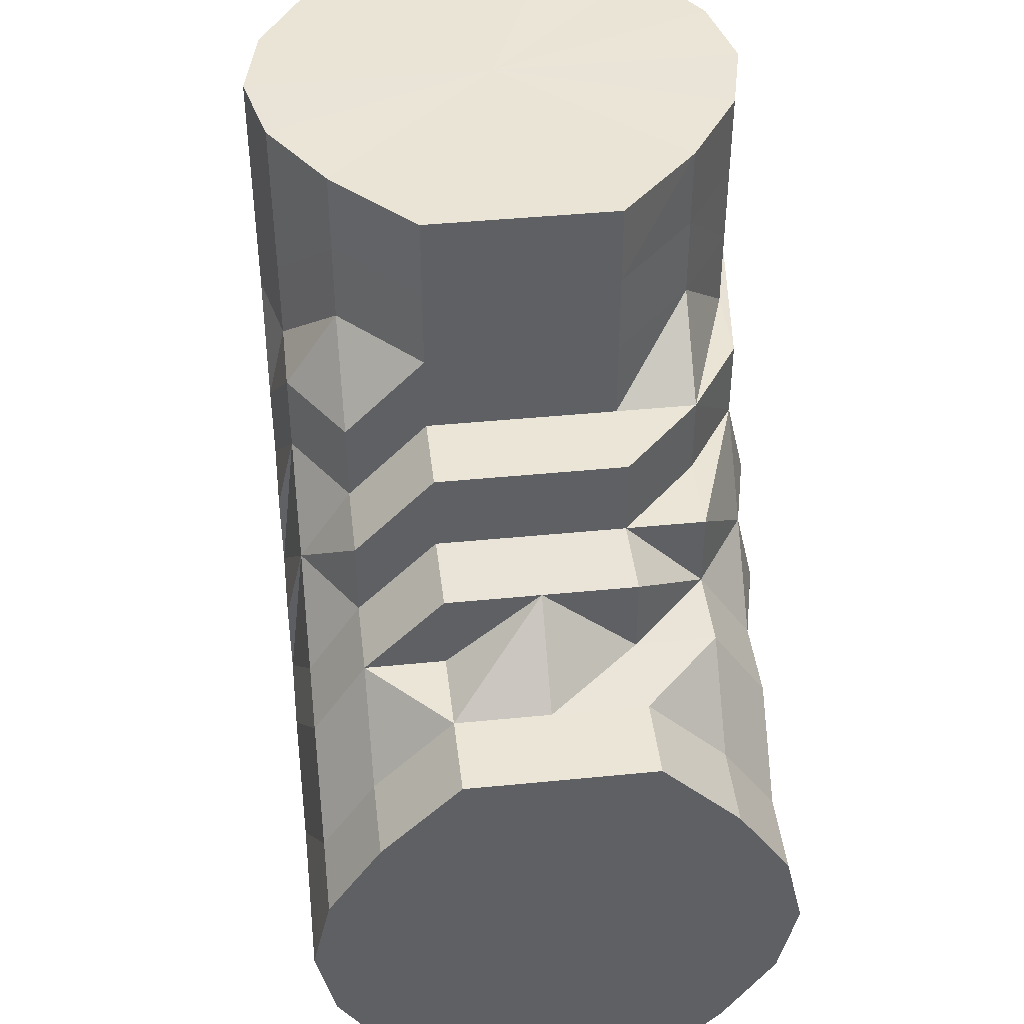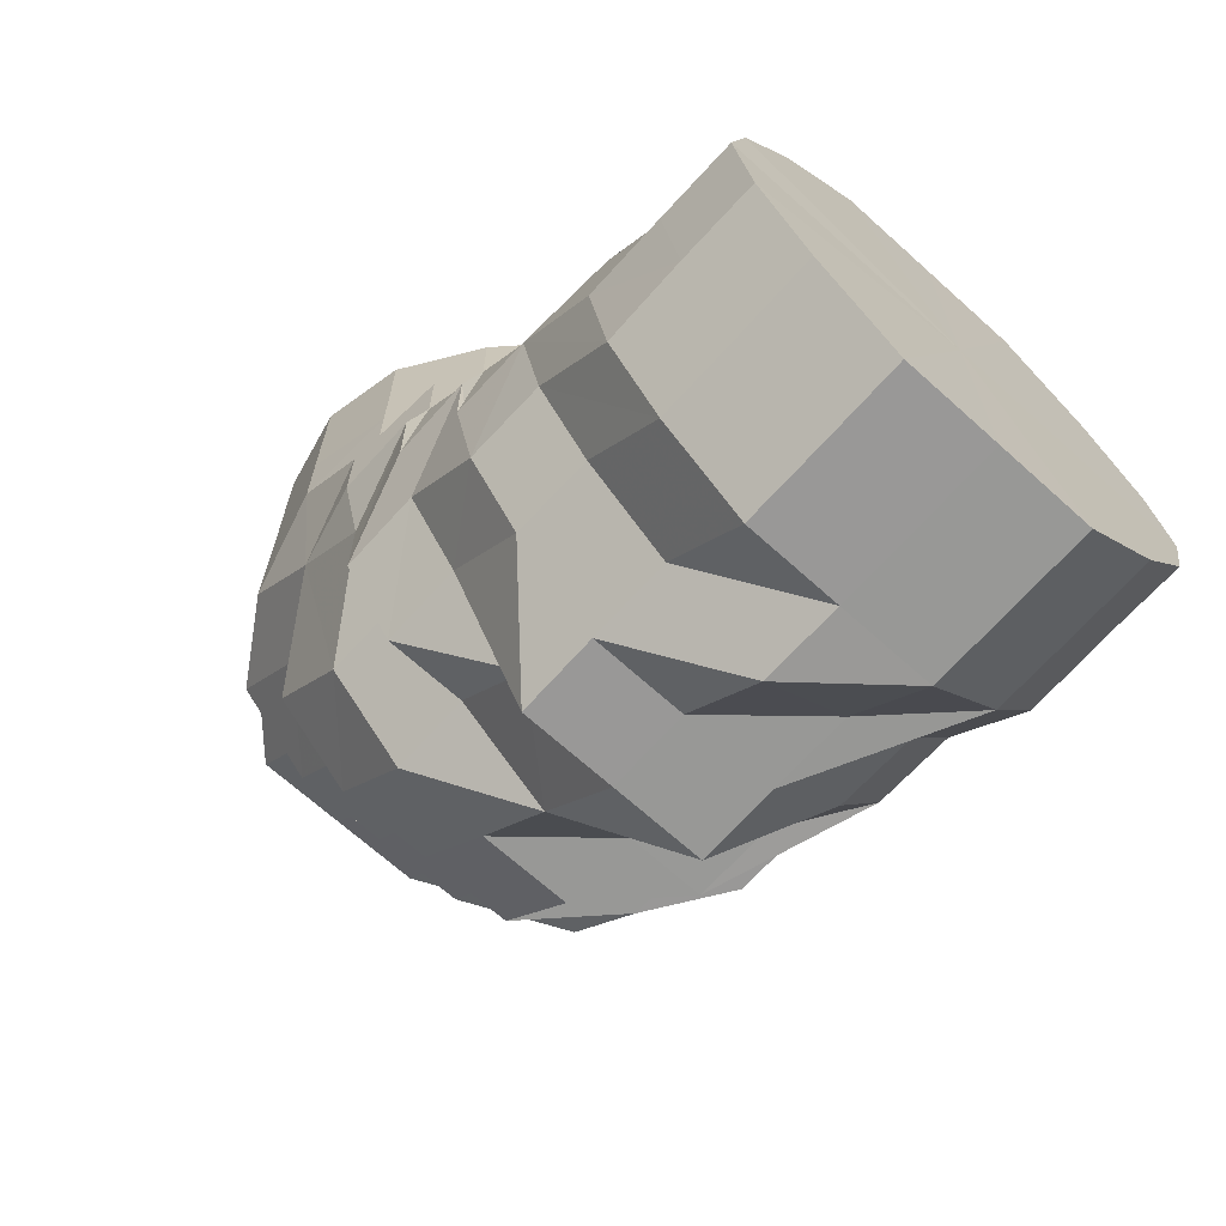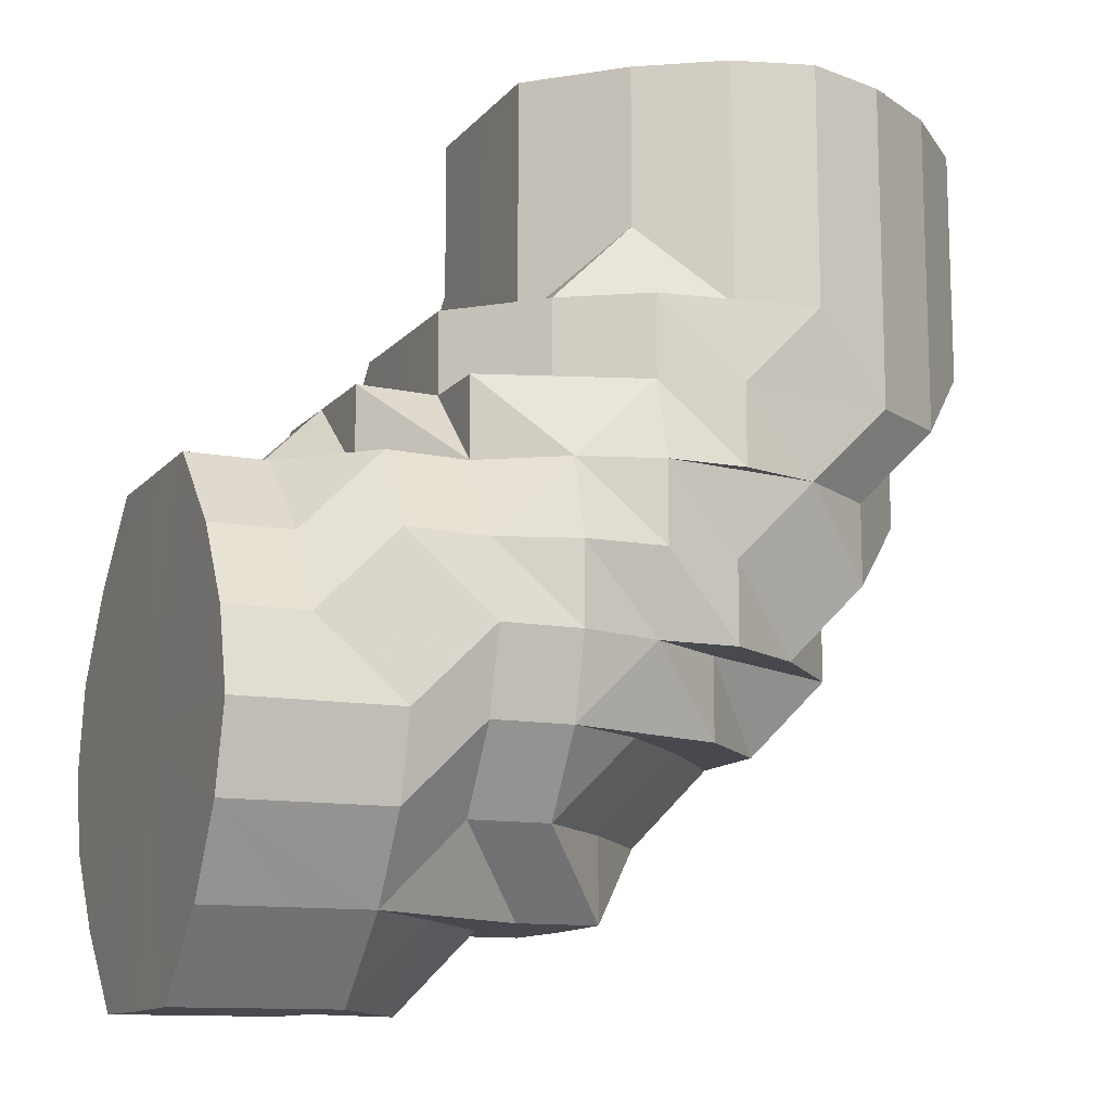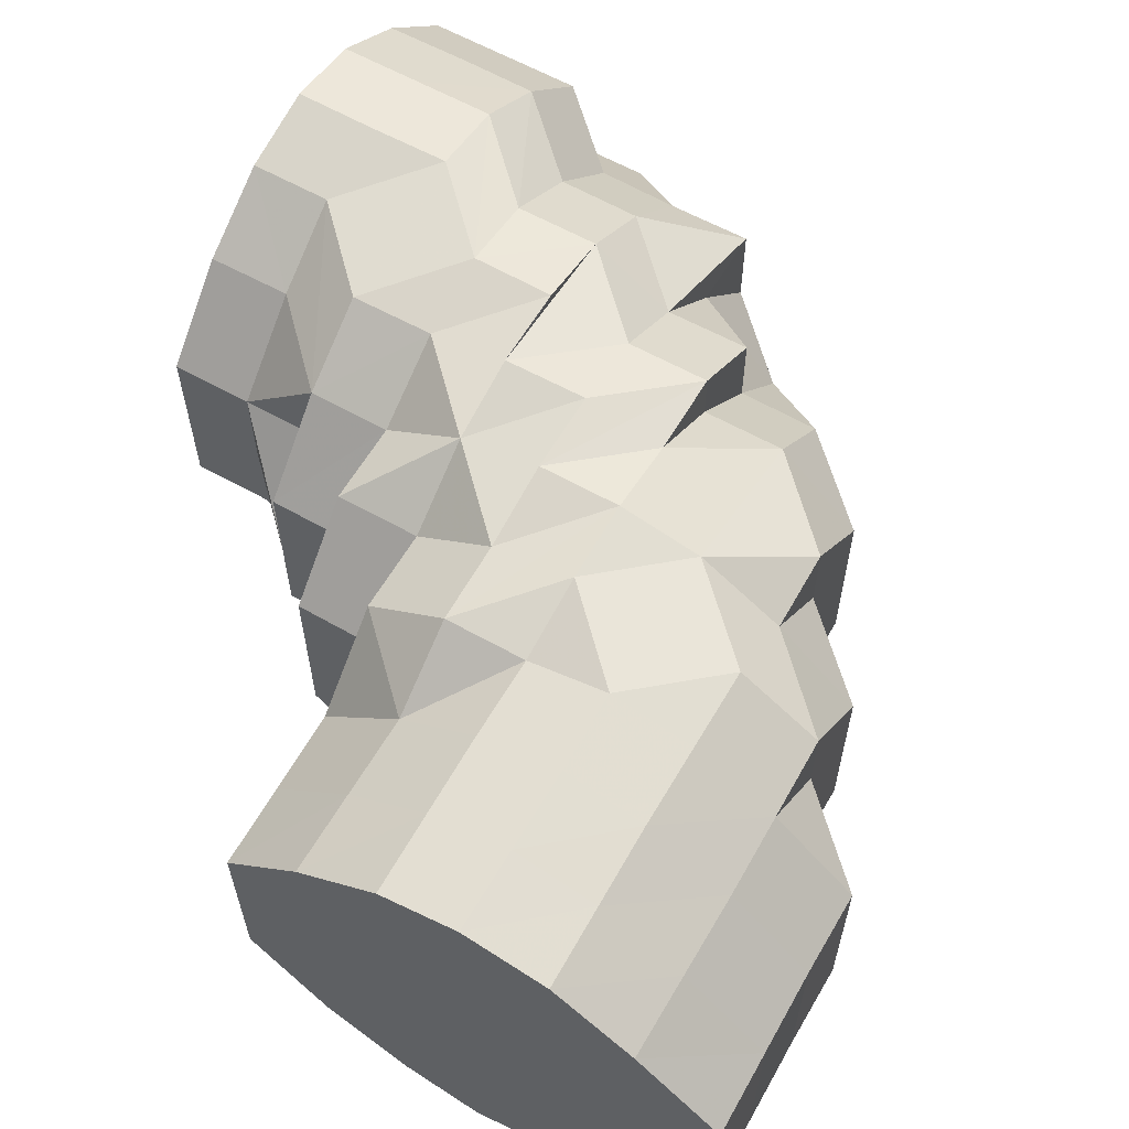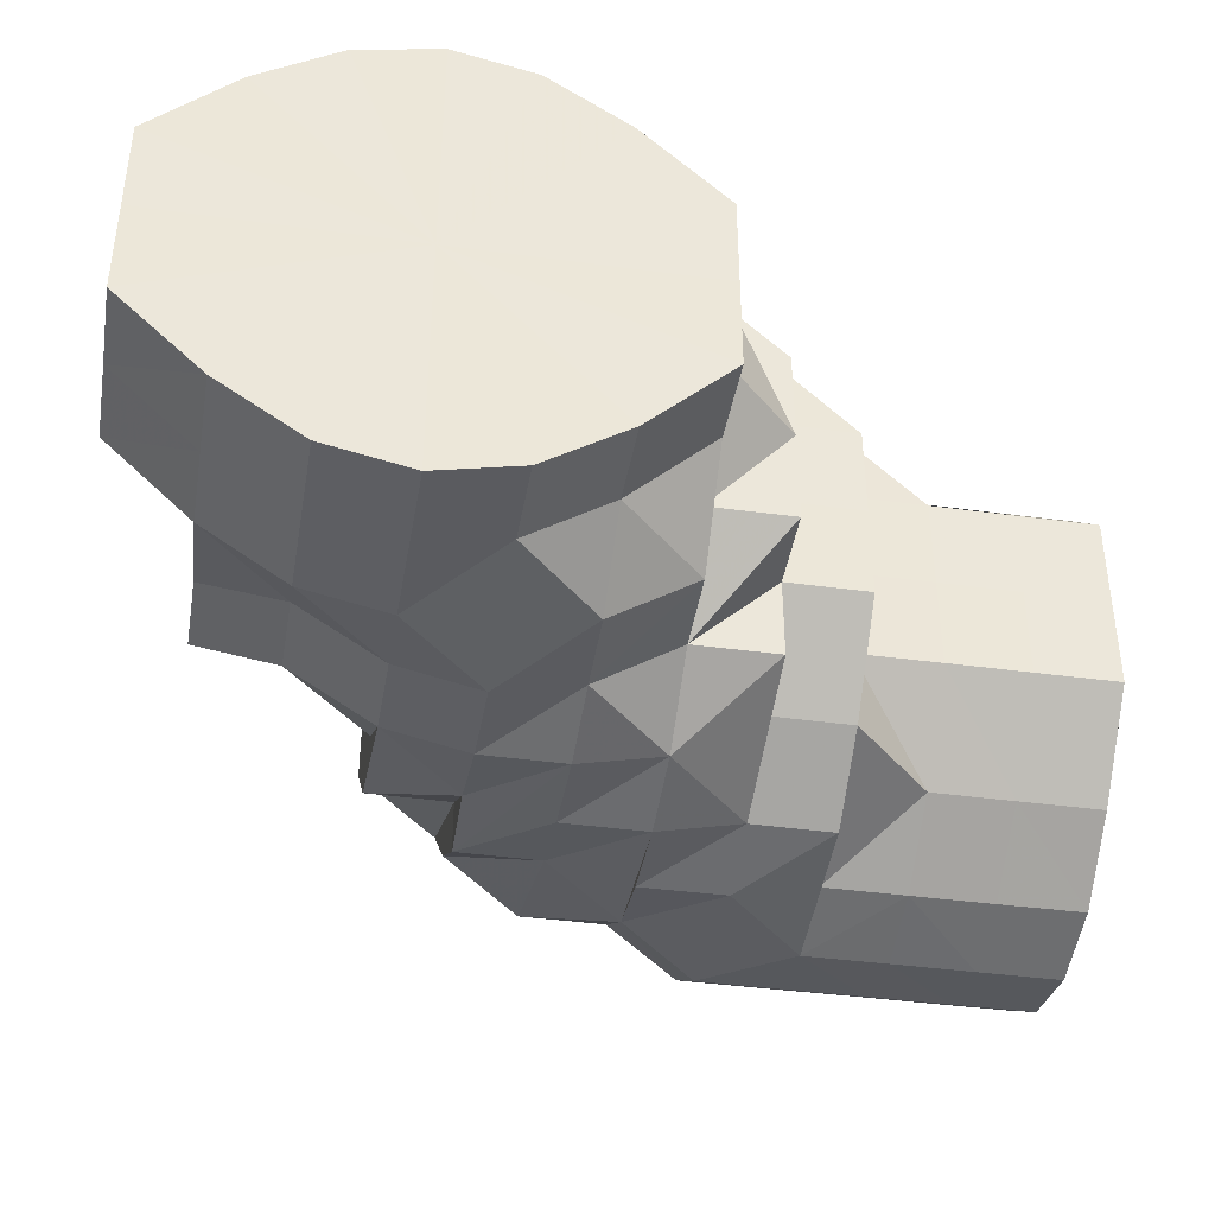
<metadata>
{"format":"obj","ext":"obj","renderer":"f3d","projection":"perspective","resolution":1024,"background":"white","views":[{"elev":43.7,"azim":83.3,"up":"+Y"},{"elev":-68.6,"azim":47.9,"up":"+Y"},{"elev":-12.5,"azim":155.8,"up":"+Y"},{"elev":61.4,"azim":-150.2,"up":"+Z"},{"elev":-40.9,"azim":80.6,"up":"+Z"}]}
</metadata>
<code>
o 20171
v 2198 1870 3.93
v 2198 1870 3.93
v 2198 1870 3.919
v 2198 1870 3.919
v 2198 1870 3.909
v 2198 1870 3.919
v 2198 1870 3.909
v 2198 1870 3.902
v 2198 1870 3.909
v 2198 1870 3.93
v 2198 1870 3.919
v 2198 1870 3.909
v 2198 1870 3.902
v 2198 1870 3.93
v 2198 1870 3.902
v 2198 1870 3.9
v 2198 1870 3.919
v 2198 1870 3.902
v 2198 1870 3.942
v 2198 1870 3.919
v 2198 1870 3.93
v 2198 1870 3.942
v 2198 1870 3.93
v 2198 1870 3.93
v 2198 1870 3.942
v 2198 1870 3.942
v 2198 1870 3.951
v 2198 1870 3.942
v 2198 1870 3.951
v 2198 1870 3.951
v 2198 1870 3.951
v 2198 1870 3.958
v 2198 1870 3.958
v 2198 1870 3.951
v 2198 1870 3.951
v 2198 1870 3.942
v 2198 1870 3.958
v 2198 1870 3.951
v 2198 1870 3.951
v 2198 1870 3.942
v 2198 1870 3.958
v 2198 1870 3.958
v 2198 1870 3.96
v 2198 1870 3.96
v 2198 1870 3.96
v 2198 1870 3.96
v 2198 1870 3.958
v 2198 1870 3.96
v 2198 1870 3.958
v 2198 1870 3.96
v 2198 1870 3.958
v 2198 1870 3.96
v 2198 1870 3.958
v 2198 1870 3.96
v 2198 1870 3.958
v 2198 1870 3.951
v 2198 1870 3.958
v 2198 1870 3.951
v 2198 1870 3.942
v 2198 1870 3.942
v 2198 1870 3.951
v 2198 1870 3.958
v 2198 1870 3.951
v 2198 1870 3.942
v 2198 1870 3.951
v 2198 1870 3.93
v 2198 1870 3.942
v 2198 1870 3.93
v 2198 1870 3.942
v 2198 1870 3.93
v 2198 1870 3.919
v 2198 1870 3.919
v 2198 1870 3.919
v 2198 1870 3.909
v 2198 1870 3.919
v 2198 1870 3.909
v 2198 1870 3.919
v 2198 1870 3.909
v 2198 1870 3.909
v 2198 1870 3.902
v 2198 1870 3.919
v 2198 1870 3.909
v 2198 1870 3.93
v 2198 1870 3.919
v 2198 1870 3.942
v 2198 1870 3.919
v 2198 1870 3.909
v 2198 1870 3.902
v 2198 1870 3.902
v 2198 1870 3.93
v 2198 1870 3.951
v 2198 1870 3.902
v 2198 1870 3.9
v 2198 1870 3.958
v 2198 1870 3.951
v 2198 1870 3.942
v 2198 1870 3.958
v 2198 1870 3.96
v 2198 1870 3.951
v 2198 1870 3.93
v 2198 1870 3.942
v 2198 1870 3.919
v 2198 1870 3.909
v 2198 1870 3.909
v 2198 1870 3.909
v 2198 1870 3.902
v 2198 1870 3.919
v 2198 1870 3.909
v 2198 1870 3.93
v 2198 1870 3.919
v 2198 1870 3.902
v 2198 1870 3.909
v 2198 1870 3.9
v 2198 1870 3.902
v 2198 1870 3.9
v 2198 1870 3.9
v 2198 1870 3.902
v 2198 1870 3.902
v 2198 1870 3.9
v 2198 1870 3.902
v 2198 1870 3.902
v 2198 1870 3.9
v 2198 1870 3.909
v 2198 1870 3.909
v 2198 1870 3.919
v 2198 1870 3.9
v 2198 1870 3.9
v 2198 1870 3.902
v 2198 1870 3.909
v 2198 1870 3.919
v 2198 1870 3.9
v 2198 1870 3.902
v 2198 1870 3.93
v 2198 1870 3.9
v 2198 1870 3.902
v 2198 1870 3.942
v 2198 1870 3.93
v 2198 1870 3.951
v 2198 1870 3.942
v 2198 1870 3.942
v 2198 1870 3.951
v 2198 1870 3.951
v 2198 1870 3.958
v 2198 1870 3.958
v 2198 1870 3.958
v 2198 1870 3.96
v 2198 1870 3.96
v 2198 1870 3.96
v 2198 1870 3.958
v 2198 1870 3.958
v 2198 1870 3.958
v 2198 1870 3.958
v 2198 1870 3.96
v 2198 1870 3.958
v 2198 1870 3.958
v 2198 1870 3.951
v 2198 1870 3.951
v 2198 1870 3.951
v 2198 1870 3.951
v 2198 1870 3.951
v 2198 1870 3.958
v 2198 1870 3.942
v 2198 1870 3.951
v 2198 1870 3.951
v 2198 1870 3.958
v 2198 1870 3.96
v 2198 1870 3.951
v 2198 1870 3.942
v 2198 1870 3.951
v 2198 1870 3.958
v 2198 1870 3.942
v 2198 1870 3.951
v 2198 1870 3.93
v 2198 1870 3.93
v 2198 1870 3.919
v 2198 1870 3.919
v 2198 1870 3.919
v 2198 1870 3.93
v 2198 1870 3.942
v 2198 1870 3.942
v 2198 1870 3.942
v 2198 1870 3.951
v 2198 1870 3.93
v 2198 1870 3.93
v 2198 1870 3.919
v 2198 1870 3.93
v 2198 1870 3.93
v 2198 1870 3.942
v 2198 1870 3.942
v 2198 1870 3.951
v 2198 1870 3.919
v 2198 1870 3.919
v 2198 1870 3.909
v 2198 1870 3.902
v 2198 1870 3.909
v 2198 1870 3.902
v 2198 1870 3.909
v 2198 1870 3.919
v 2198 1870 3.902
v 2198 1870 3.909
v 2198 1870 3.9
v 2198 1870 3.902
v 2198 1870 3.919
v 2198 1870 3.93
v 2198 1870 3.942
v 2198 1870 3.919
v 2198 1870 3.909
v 2198 1870 3.919
v 2198 1870 3.93
v 2198 1870 3.93
v 2198 1870 3.942
v 2198 1870 3.951
v 2198 1870 3.93
v 2198 1870 3.942
v 2198 1870 3.919
v 2198 1870 3.909
v 2198 1870 3.93
v 2198 1870 3.919
v 2198 1870 3.942
v 2198 1870 3.93
v 2198 1870 3.942
v 2198 1870 3.909
v 2198 1870 3.919
v 2198 1870 3.93
v 2198 1870 3.942
v 2198 1870 3.951
v 2198 1870 3.93
v 2198 1870 3.958
v 2198 1870 3.96
v 2198 1870 3.958
v 2198 1870 3.951
v 2198 1870 3.942
v 2198 1870 3.93
v 2198 1870 3.919
v 2198 1870 3.919
v 2198 1870 3.93
v 2198 1870 3.909
v 2198 1870 3.919
v 2198 1870 3.909
v 2198 1870 3.902
v 2198 1870 3.909
v 2198 1870 3.902
v 2198 1870 3.9
v 2198 1870 3.902
v 2198 1870 3.902
v 2198 1870 3.902
v 2198 1870 3.9
v 2198 1870 3.902
v 2198 1870 3.9
v 2198 1870 3.958
v 2198 1870 3.951
v 2198 1870 3.951
v 2198 1870 3.942
v 2198 1870 3.942
v 2198 1870 3.942
v 2198 1870 3.93
v 2198 1870 3.942
v 2198 1870 3.951
v 2198 1870 3.958
v 2198 1870 3.958
v 2198 1870 3.958
v 2198 1870 3.96
v 2198 1870 3.958
v 2198 1870 3.96
v 2198 1870 3.96
v 2198 1870 3.96
v 2198 1870 3.958
v 2198 1870 3.96
v 2198 1870 3.958
v 2198 1870 3.96
v 2198 1870 3.958
v 2198 1870 3.958
v 2198 1870 3.958
v 2198 1870 3.96
v 2198 1870 3.951
v 2198 1870 3.951
v 2198 1870 3.958
v 2198 1870 3.951
v 2198 1870 3.942
v 2198 1870 3.951
v 2198 1870 3.942
v 2198 1870 3.93
v 2198 1870 3.942
v 2198 1870 3.942
v 2198 1870 3.951
v 2198 1870 3.93
v 2198 1870 3.942
v 2198 1870 3.93
v 2198 1870 3.93
v 2198 1870 3.919
v 2198 1870 3.919
v 2198 1870 3.93
v 2198 1870 3.919
v 2198 1870 3.93
v 2198 1870 3.942
v 2198 1870 3.942
v 2198 1870 3.942
v 2198 1870 3.951
v 2198 1870 3.909
v 2198 1870 3.919
v 2198 1870 3.909
v 2198 1870 3.919
v 2198 1870 3.909
v 2198 1870 3.919
v 2198 1870 3.909
v 2198 1870 3.909
v 2198 1870 3.919
v 2198 1870 3.93
v 2198 1870 3.909
v 2198 1870 3.919
v 2198 1870 3.909
v 2198 1870 3.919
v 2198 1870 3.909
v 2198 1870 3.919
v 2198 1870 3.909
v 2198 1870 3.902
v 2198 1870 3.902
v 2198 1870 3.902
v 2198 1870 3.909
v 2198 1870 3.902
v 2198 1870 3.909
v 2198 1870 3.9
v 2198 1870 3.902
v 2198 1870 3.909
v 2198 1870 3.902
v 2198 1870 3.909
v 2198 1870 3.9
v 2198 1870 3.9
v 2198 1870 3.902
v 2198 1870 3.909
v 2198 1870 3.902
v 2198 1870 3.9
v 2198 1870 3.902
v 2198 1870 3.9
v 2198 1870 3.902
v 2198 1870 3.909
v 2198 1870 3.909
v 2198 1870 3.902
v 2198 1870 3.909
v 2198 1870 3.919
v 2198 1870 3.909
v 2198 1870 3.902
v 2198 1870 3.919
v 2198 1870 3.909
v 2198 1870 3.942
v 2198 1870 3.942
v 2198 1870 3.93
v 2198 1870 3.9
v 2198 1870 3.9
v 2198 1870 3.902
v 2198 1870 3.9
v 2198 1870 3.93
v 2198 1870 3.942
v 2198 1870 3.942
v 2198 1870 3.942
v 2198 1870 3.951
v 2198 1870 3.958
v 2198 1870 3.96
v 2198 1870 3.96
v 2198 1870 3.96
v 2198 1870 3.958
v 2198 1870 3.958
v 2198 1870 3.96
v 2198 1870 3.96
v 2198 1870 3.902
v 2198 1870 3.9
v 2198 1870 3.9
v 2198 1870 3.93
v 2198 1870 3.919
v 2198 1870 3.93
v 2198 1870 3.909
v 2198 1870 3.942
v 2198 1870 3.902
v 2198 1870 3.951
v 2198 1870 3.9
v 2198 1870 3.958
v 2198 1870 3.902
v 2198 1870 3.96
v 2198 1870 3.909
v 2198 1870 3.958
v 2198 1870 3.919
v 2198 1870 3.951
v 2198 1870 3.93
v 2198 1870 3.942
f 1 2 3
f 3 4 5
f 2 4 6
f 5 7 8
f 4 7 9
f 2 10 4
f 4 11 7
f 10 11 4
f 11 12 7
f 7 12 13
f 10 14 11
f 12 15 13
f 8 15 16
f 11 17 12
f 14 17 11
f 12 18 15
f 19 14 10
f 17 20 12
f 14 21 17
f 21 20 17
f 22 23 21
f 21 24 20
f 25 21 14
f 19 25 14
f 25 26 21
f 27 28 26
f 29 26 25
f 29 30 26
f 31 25 19
f 31 29 25
f 32 30 29
f 32 29 31
f 32 33 30
f 33 34 30
f 35 34 36
f 33 37 38
f 34 39 40
f 41 42 39
f 43 44 41
f 45 41 33
f 46 45 33
f 47 45 48
f 48 33 49
f 50 51 41
f 50 52 51
f 53 52 54
f 52 55 51
f 51 55 56
f 57 56 58
f 58 59 60
f 61 56 59
f 62 61 63
f 56 64 59
f 56 65 64
f 55 65 56
f 59 64 66
f 65 67 64
f 59 66 68
f 69 59 68
f 64 70 66
f 64 67 70
f 66 70 71
f 70 72 71
f 66 71 73
f 68 66 73
f 71 72 74
f 75 74 76
f 77 78 74
f 74 79 80
f 73 81 82
f 70 83 72
f 67 83 70
f 83 84 72
f 67 85 83
f 86 84 87
f 87 88 89
f 83 90 84
f 85 90 83
f 91 85 67
f 65 91 67
f 55 91 65
f 88 92 93
f 55 94 91
f 91 95 85
f 94 95 91
f 95 96 85
f 85 96 90
f 94 97 95
f 98 94 55
f 98 97 94
f 95 99 96
f 97 99 95
f 96 100 90
f 99 101 96
f 96 101 100
f 90 100 102
f 90 102 84
f 84 102 103
f 84 103 104
f 104 103 88
f 102 105 103
f 103 106 88
f 103 105 106
f 102 107 105
f 100 107 102
f 105 108 106
f 107 108 105
f 100 109 107
f 101 109 100
f 107 110 108
f 109 110 107
f 108 111 106
f 110 112 108
f 108 112 111
f 106 111 113
f 114 113 115
f 113 116 117
f 112 118 111
f 111 119 113
f 111 118 119
f 113 120 121
f 122 113 121
f 121 117 123
f 124 123 125
f 126 127 121
f 118 128 119
f 112 129 118
f 129 128 118
f 130 129 112
f 110 130 112
f 128 131 119
f 119 131 132
f 133 130 110
f 109 133 110
f 134 132 135
f 136 133 109
f 101 136 109
f 133 137 130
f 138 136 101
f 99 138 101
f 136 139 133
f 139 137 133
f 139 140 137
f 141 139 136
f 138 141 136
f 141 142 139
f 143 138 99
f 97 143 99
f 144 141 138
f 143 144 138
f 144 145 141
f 146 143 97
f 147 144 143
f 146 147 143
f 147 148 144
f 98 146 97
f 149 147 146
f 149 150 147
f 151 146 98
f 151 149 146
f 152 151 98
f 152 98 153
f 153 98 55
f 52 153 55
f 154 153 52
f 154 152 153
f 155 154 52
f 156 151 152
f 156 152 154
f 157 149 151
f 156 157 151
f 157 158 149
f 159 156 154
f 159 154 155
f 160 159 155
f 160 155 161
f 162 160 163
f 164 160 161
f 161 165 166
f 167 164 161
f 168 164 169
f 167 161 170
f 171 167 172
f 173 174 171
f 175 176 173
f 177 178 174
f 178 179 180
f 180 181 182
f 183 184 168
f 185 186 184
f 184 187 188
f 189 188 190
f 191 192 183
f 193 192 191
f 194 195 193
f 196 197 195
f 195 197 198
f 199 196 200
f 201 202 199
f 200 198 203
f 203 198 204
f 204 205 162
f 196 132 197
f 197 206 198
f 132 207 197
f 197 207 206
f 208 206 209
f 209 210 211
f 211 159 212
f 206 210 213
f 205 214 159
f 210 214 205
f 214 156 159
f 206 215 210
f 207 215 206
f 207 216 215
f 215 217 210
f 210 217 214
f 215 218 217
f 214 219 156
f 217 219 214
f 217 220 219
f 219 157 156
f 219 221 157
f 222 223 215
f 223 224 217
f 224 225 219
f 225 226 157
f 223 224 227
f 224 225 227
f 222 223 227
f 225 226 227
f 226 228 149
f 226 228 227
f 228 229 147
f 228 229 227
f 229 230 144
f 229 230 227
f 230 231 141
f 230 231 227
f 231 232 139
f 231 232 227
f 232 233 227
f 232 233 137
f 233 234 227
f 233 234 235
f 137 236 235
f 137 235 130
f 130 235 129
f 235 237 129
f 235 238 237
f 129 237 128
f 234 239 237
f 234 239 227
f 237 240 128
f 237 241 240
f 128 240 131
f 239 242 227
f 239 242 240
f 242 243 227
f 243 244 227
f 244 222 227
f 244 222 207
f 243 244 245
f 245 246 207
f 242 243 247
f 240 247 131
f 240 248 247
f 131 247 132
f 132 245 207
f 247 245 132
f 247 249 245
f 250 251 252
f 252 251 253
f 253 254 1
f 251 254 255
f 254 2 256
f 254 257 2
f 257 10 2
f 257 19 10
f 258 257 254
f 258 19 257
f 251 258 254
f 258 31 19
f 259 258 251
f 260 259 251
f 261 31 258
f 261 32 31
f 262 32 261
f 263 261 258
f 259 263 258
f 262 261 263
f 264 259 260
f 265 263 259
f 264 265 259
f 265 262 263
f 266 264 250
f 267 265 264
f 267 264 268
f 269 267 266
f 262 270 271
f 267 272 265
f 272 262 265
f 170 273 270
f 272 170 262
f 170 274 262
f 275 170 272
f 275 272 267
f 275 167 170
f 276 275 267
f 276 267 277
f 278 276 269
f 279 275 276
f 279 276 280
f 281 279 278
f 282 283 279
f 279 284 285
f 286 279 287
f 288 286 281
f 286 289 279
f 290 289 286
f 290 291 292
f 293 294 289
f 294 295 296
f 296 297 298
f 299 293 300
f 301 300 302
f 301 303 304
f 305 306 304
f 307 290 286
f 307 286 308
f 309 290 307
f 310 307 288
f 309 311 312
f 313 309 307
f 313 307 314
f 315 313 310
f 316 309 313
f 317 318 315
f 318 316 313
f 318 313 319
f 316 320 309
f 320 321 309
f 322 316 318
f 322 320 316
f 320 323 321
f 323 324 321
f 325 326 324
f 323 121 324
f 327 121 323
f 328 327 323
f 88 327 328
f 329 88 328
f 330 329 331
f 332 328 323
f 329 328 332
f 332 323 320
f 333 329 332
f 334 332 320
f 333 332 334
f 322 334 320
f 335 333 334
f 335 334 322
f 336 333 335
f 336 337 338
f 339 336 335
f 73 336 339
f 340 73 339
f 68 73 340
f 341 339 335
f 340 339 341
f 341 335 342
f 342 335 322
f 343 340 341
f 68 340 343
f 344 341 342
f 343 341 344
f 24 68 343
f 24 343 20
f 20 343 344
f 345 68 24
f 20 344 12
f 345 69 68
f 34 69 345
f 346 345 347
f 12 344 18
f 344 342 18
f 18 342 348
f 342 322 348
f 348 322 318
f 18 348 349
f 349 348 318
f 349 318 350
f 15 18 349
f 15 349 351
f 16 349 317
f 352 353 354
f 354 355 356
f 357 358 359
f 360 358 361
f 362 363 364
f 365 366 367
f 368 369 370
f 369 371 370
f 372 368 370
f 371 373 370
f 374 372 370
f 373 375 370
f 376 374 370
f 375 377 370
f 378 376 370
f 377 379 370
f 380 378 370
f 379 381 370
f 382 380 370
f 381 383 370
f 384 382 370
f 383 384 370

</code>
